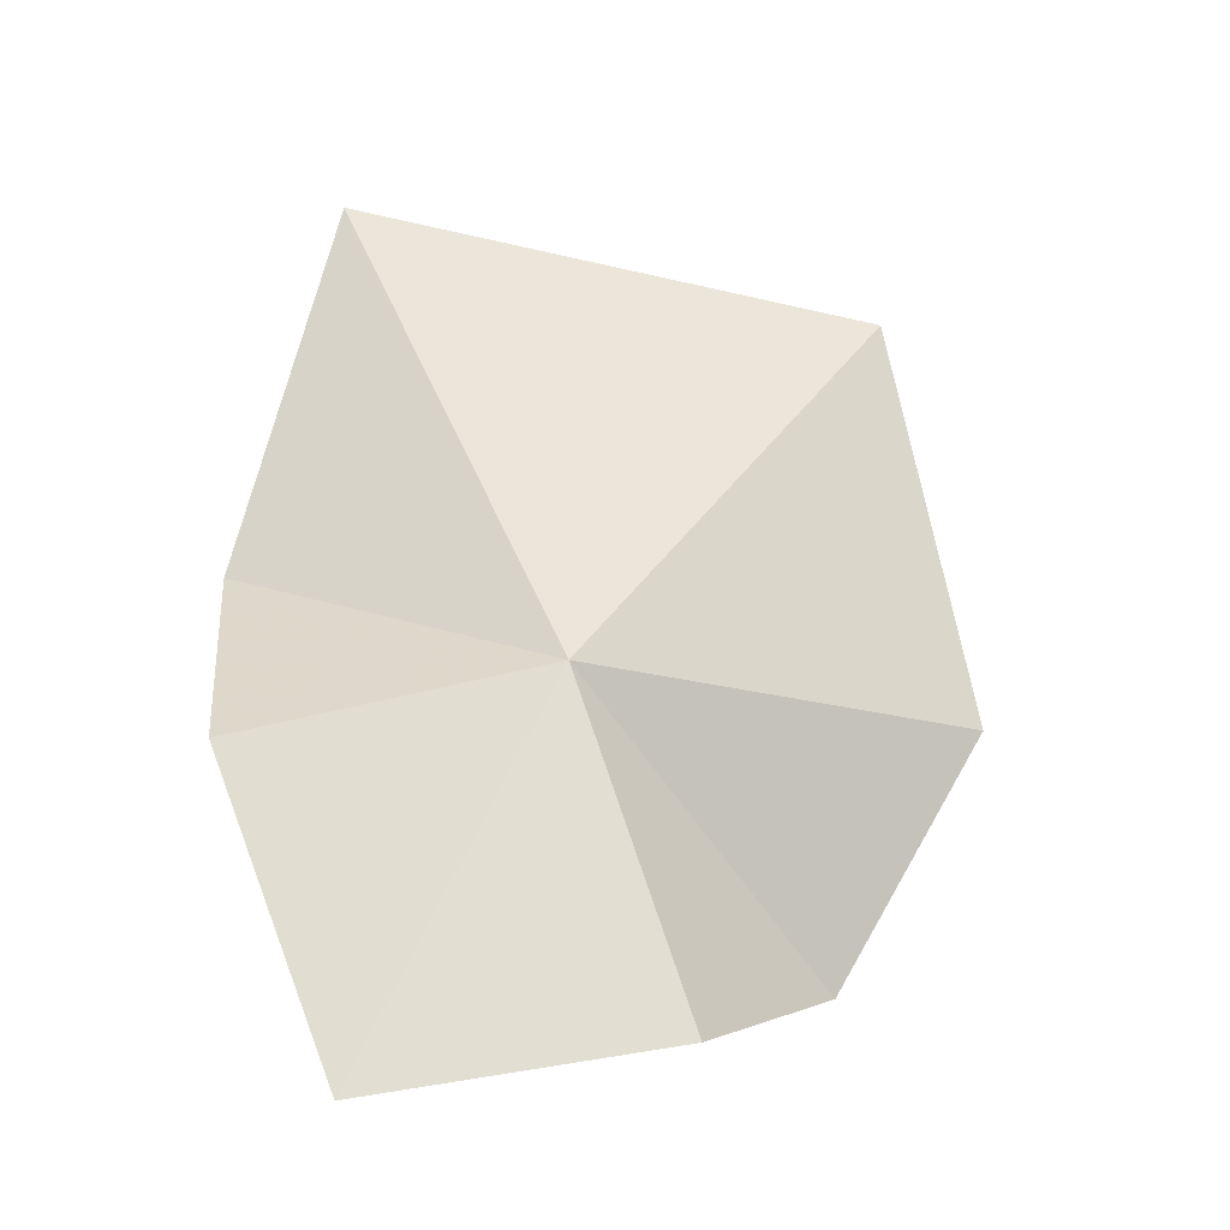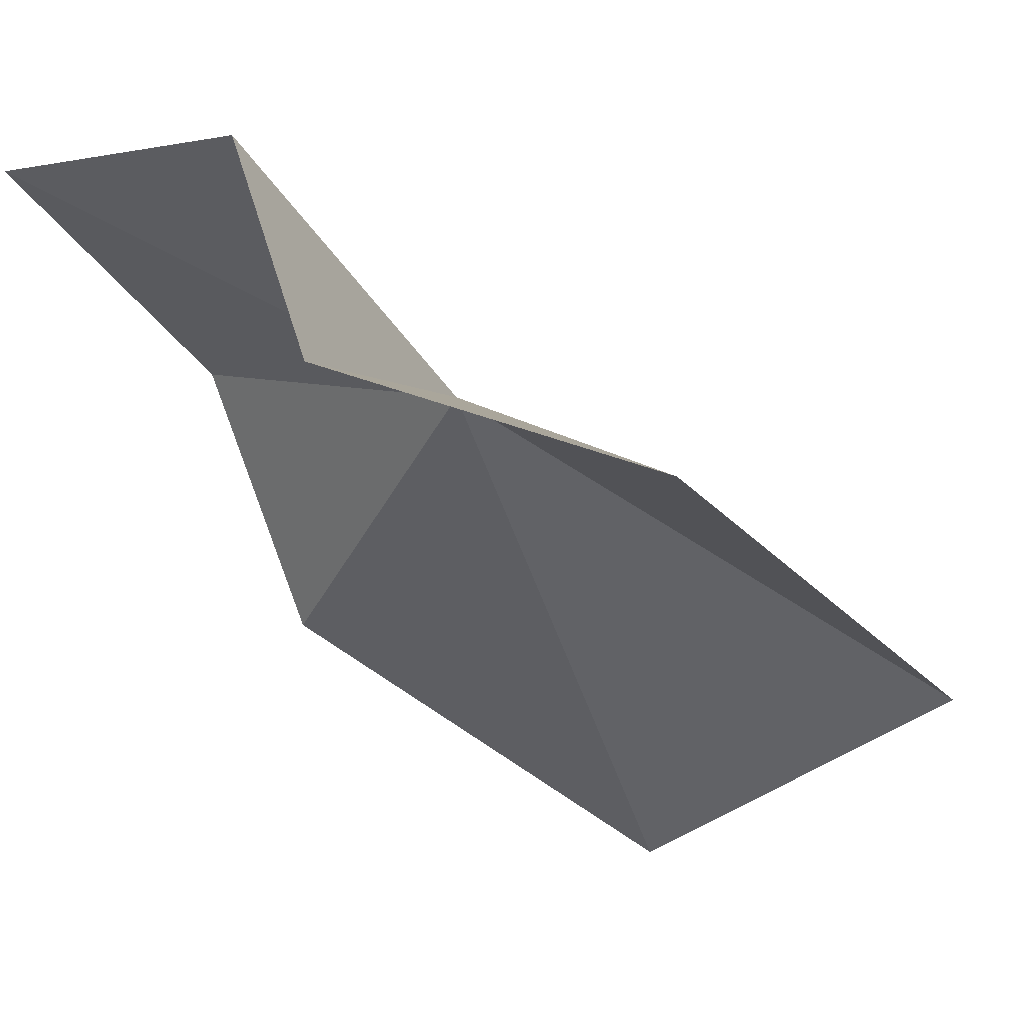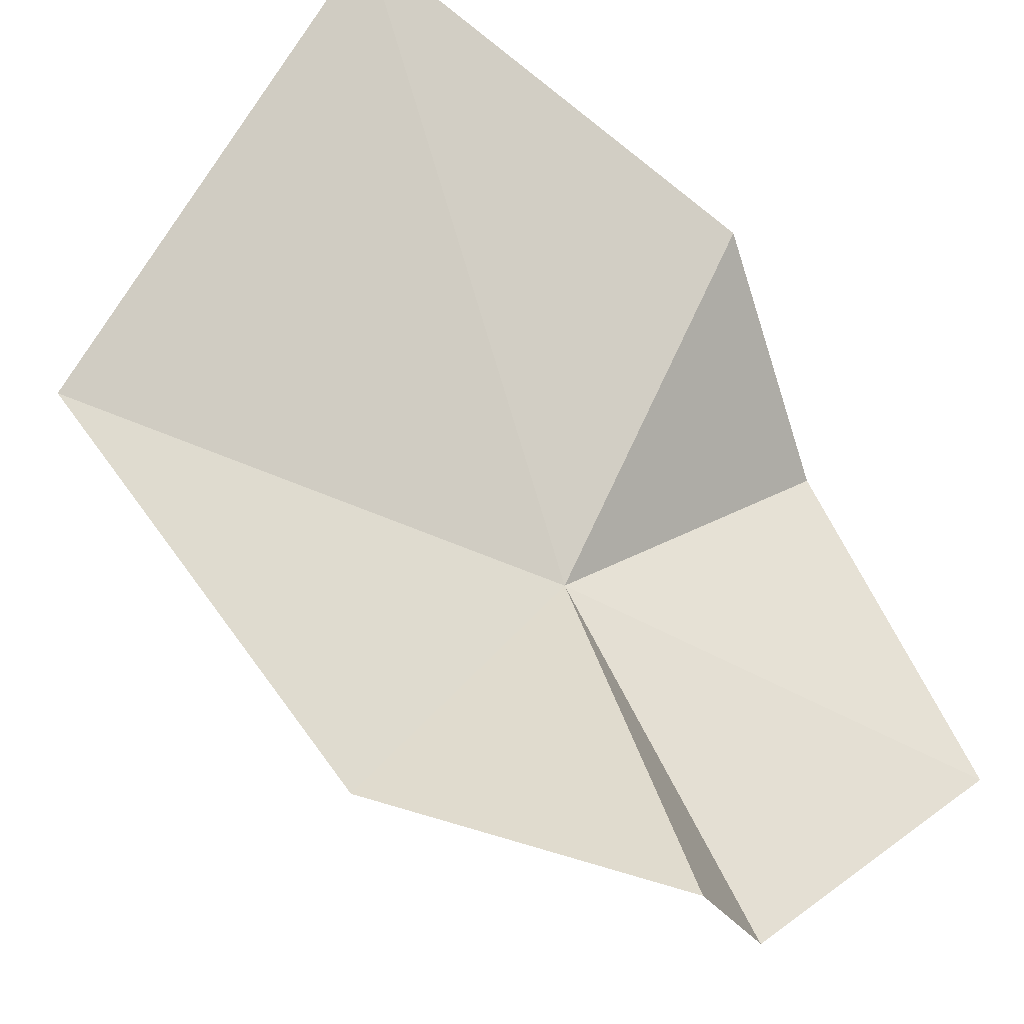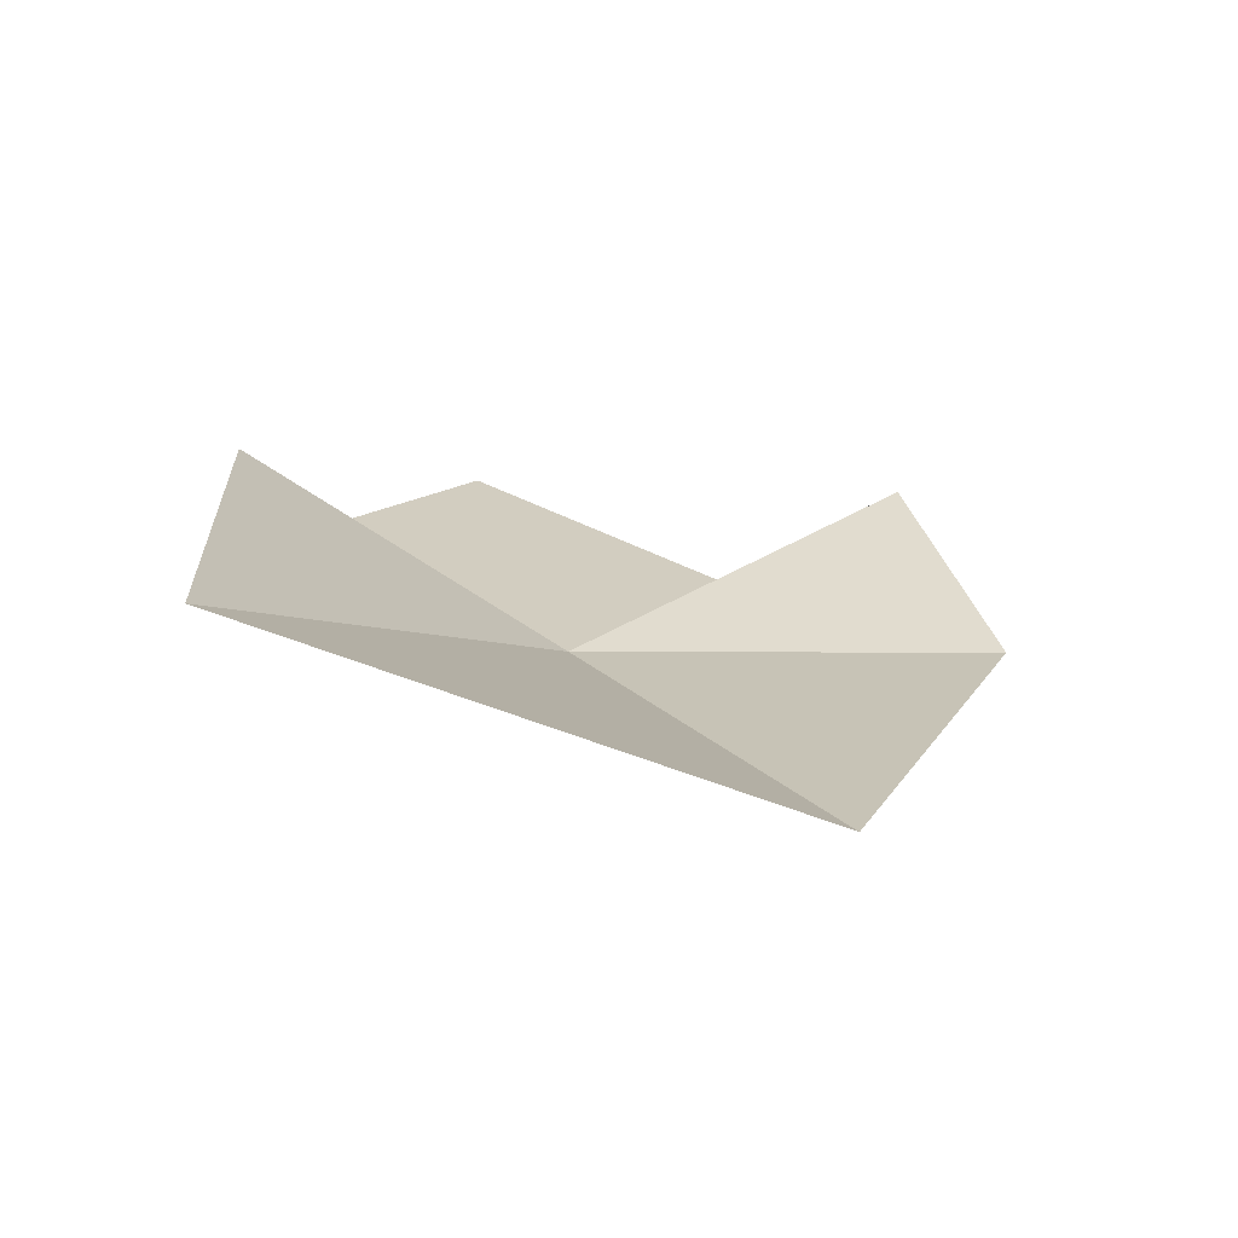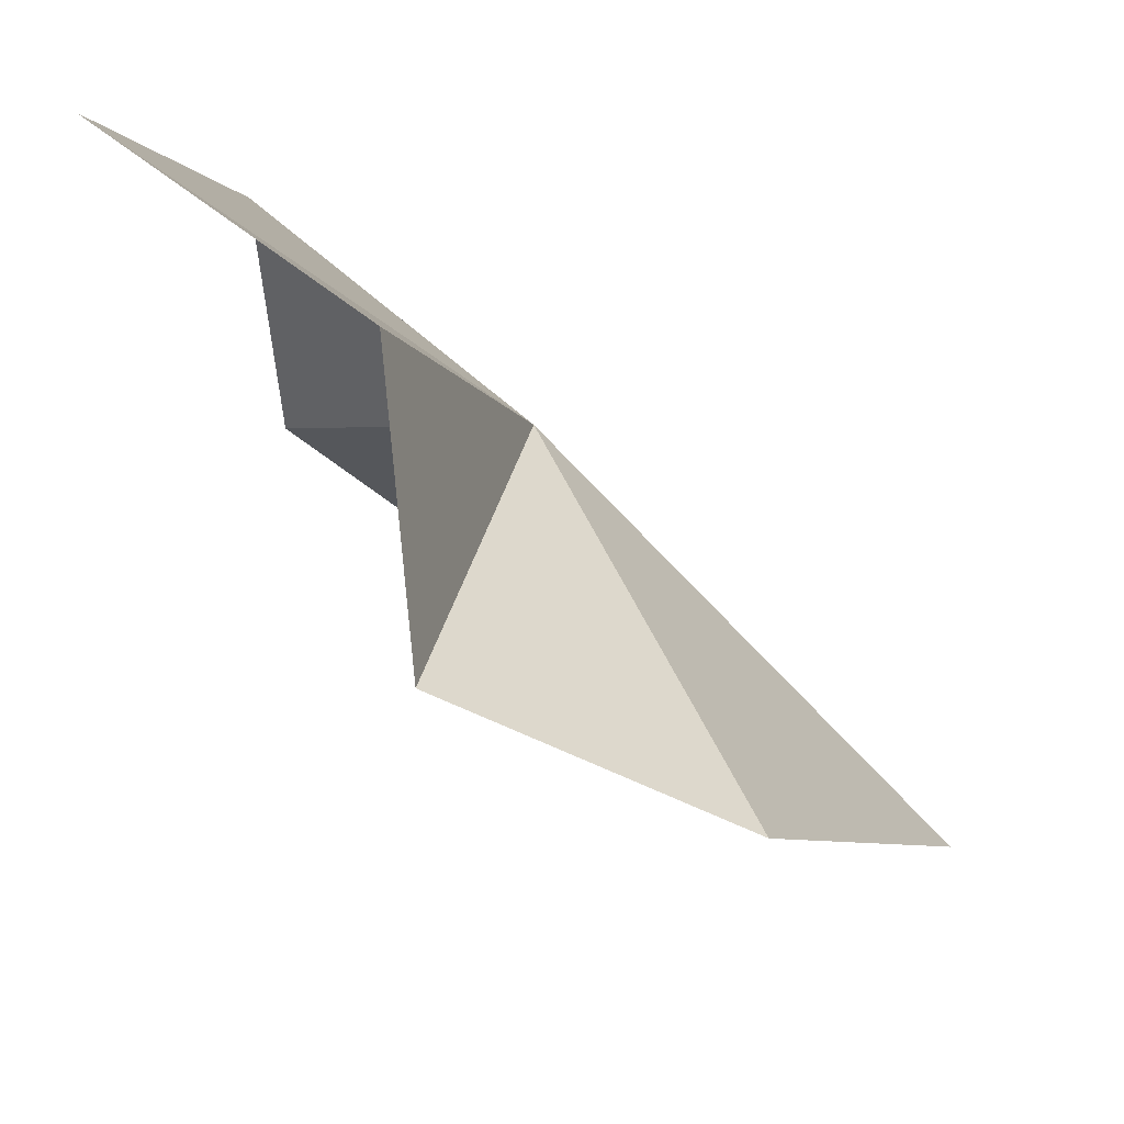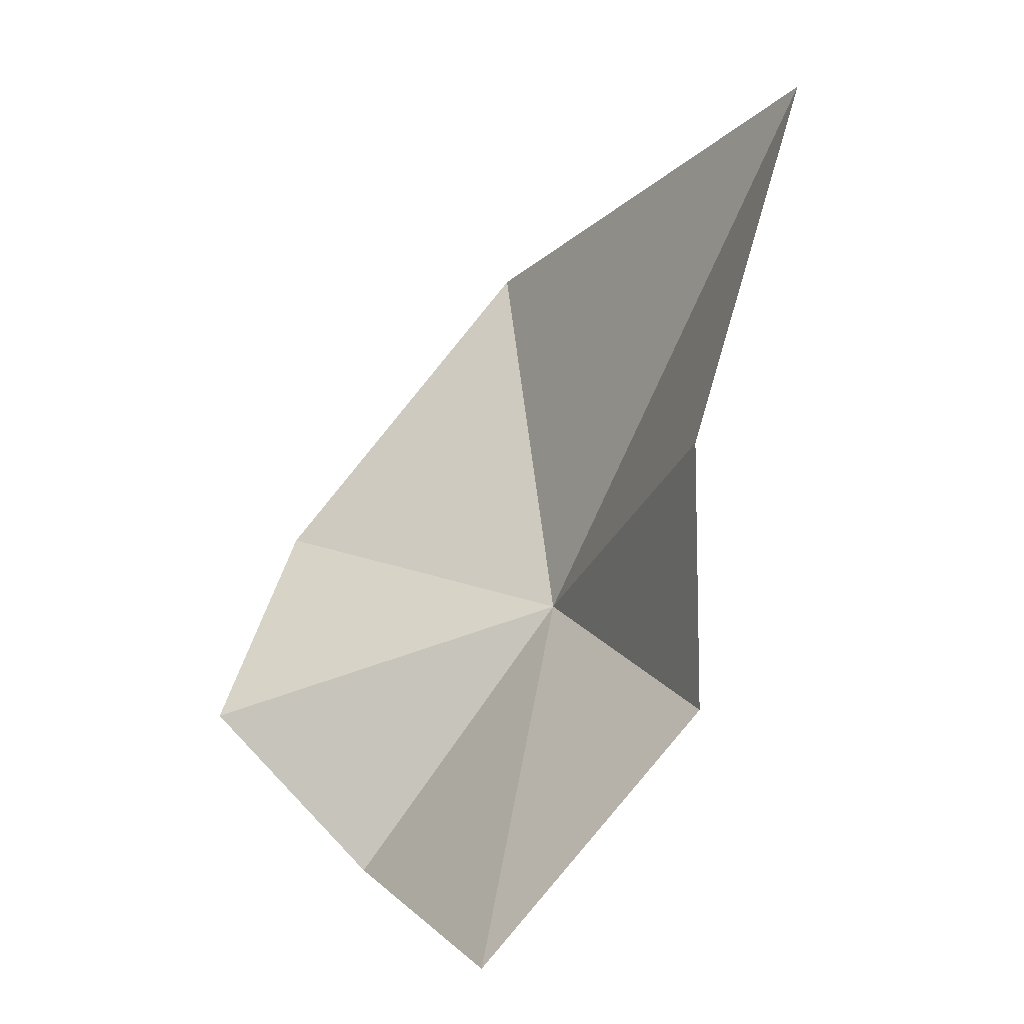
<metadata>
{"format":"obj","ext":"obj","renderer":"f3d","projection":"perspective","resolution":1024,"background":"white","views":[{"elev":-52.8,"azim":47.9,"up":"+Y"},{"elev":-77.7,"azim":24.5,"up":"+Z"},{"elev":-67.0,"azim":-156.4,"up":"+Z"},{"elev":79.3,"azim":69.0,"up":"+Y"},{"elev":-44.0,"azim":8.8,"up":"+Z"},{"elev":0.9,"azim":-71.9,"up":"+Y"}]}
</metadata>
<code>
v 21.95 -30.61 -16.96
v 18.13 -27.93 -13.61
v 21.3 -22.23 -12.71
v 17.77 -35.81 -16.8
v 18.55 -31.89 -13.64
v 21.12 -35.09 -20.06
v 26.32 -24.71 -19.22
v 21.1 -32.56 -22.73
v 24.37 -29.61 -22.73
f 1 3 2
f 1 5 4
f 1 4 6
f 1 7 3
f 1 6 8
f 1 9 7
f 1 8 9
f 1 2 5

</code>
